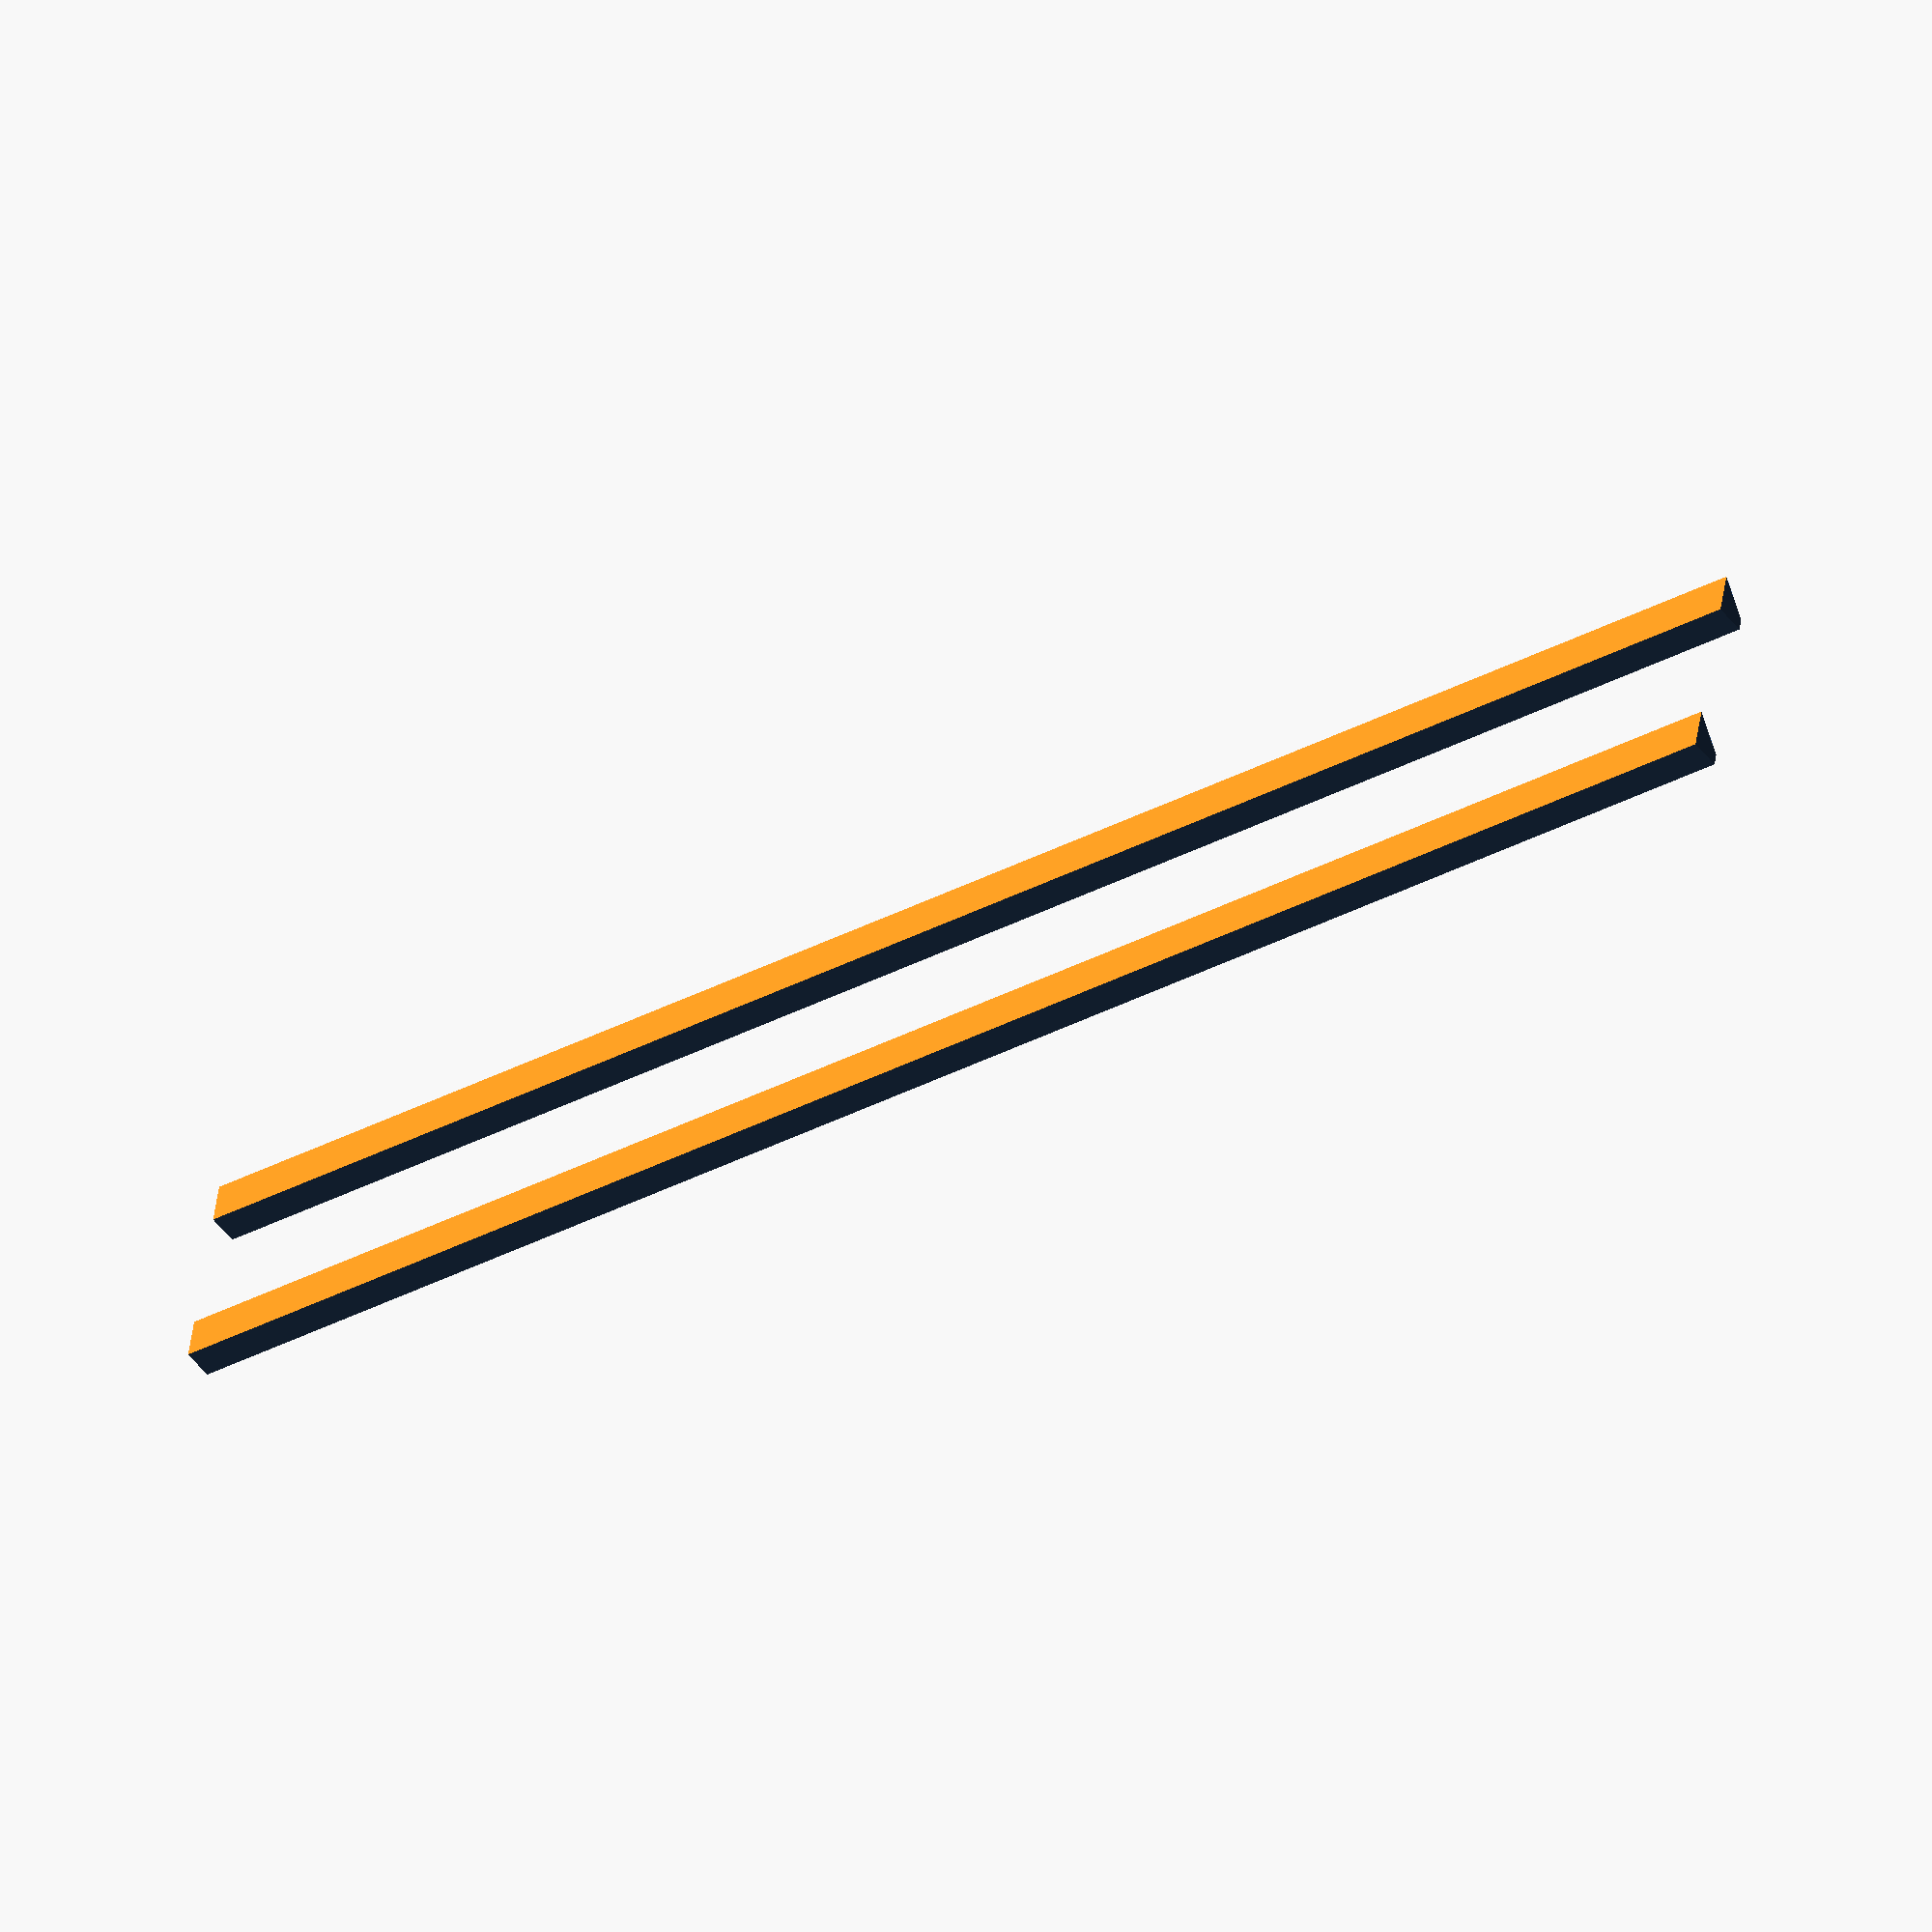
<openscad>
W=64;
W2=100;
H=90;
T=1.5;
B=4;
Q=7;
H1=7;
HR=12;

for(x=[-5,5]) {
    translate([x,0,0])
    rotate([0,180,0])
    lockbar();
}

module lockbar() {
    difference() {
        translate([-H1/2-0.1,0,H1/2+0.2]) {
            scale([H1/2,W2,H1/2])
            rotate([-90,0,0])
            triangle();                    
        }
                
                
        translate([0,0,1.5*H1/4])
        cube_center([200,200,H1/4]);
            
        translate([0,0,0])
        cube_center([200,200,H1/8]);
                
    }
}

module cube_center(dims,r=0) {
    if(r==0) {
        translate([-dims[0]/2, -dims[1]/2, 0])
        cube(dims);
    } else {
        
        minkowski() {
            translate([-dims[0]/2+r, -dims[1]/2+r, 0])
            cube([dims[0]-2*r,dims[1]-2*r,dims[2]]);
            cylinder(r=r,h=0.00001,$fn=32);
        }
    }
}


module triangle() {
    linear_extrude(height = 1, center = true, convexity = 10, twist = 0)
    polygon(points=[[0,0],[1,0],[0,1]]);
}
</openscad>
<views>
elev=49.0 azim=80.6 roll=215.5 proj=o view=solid
</views>
